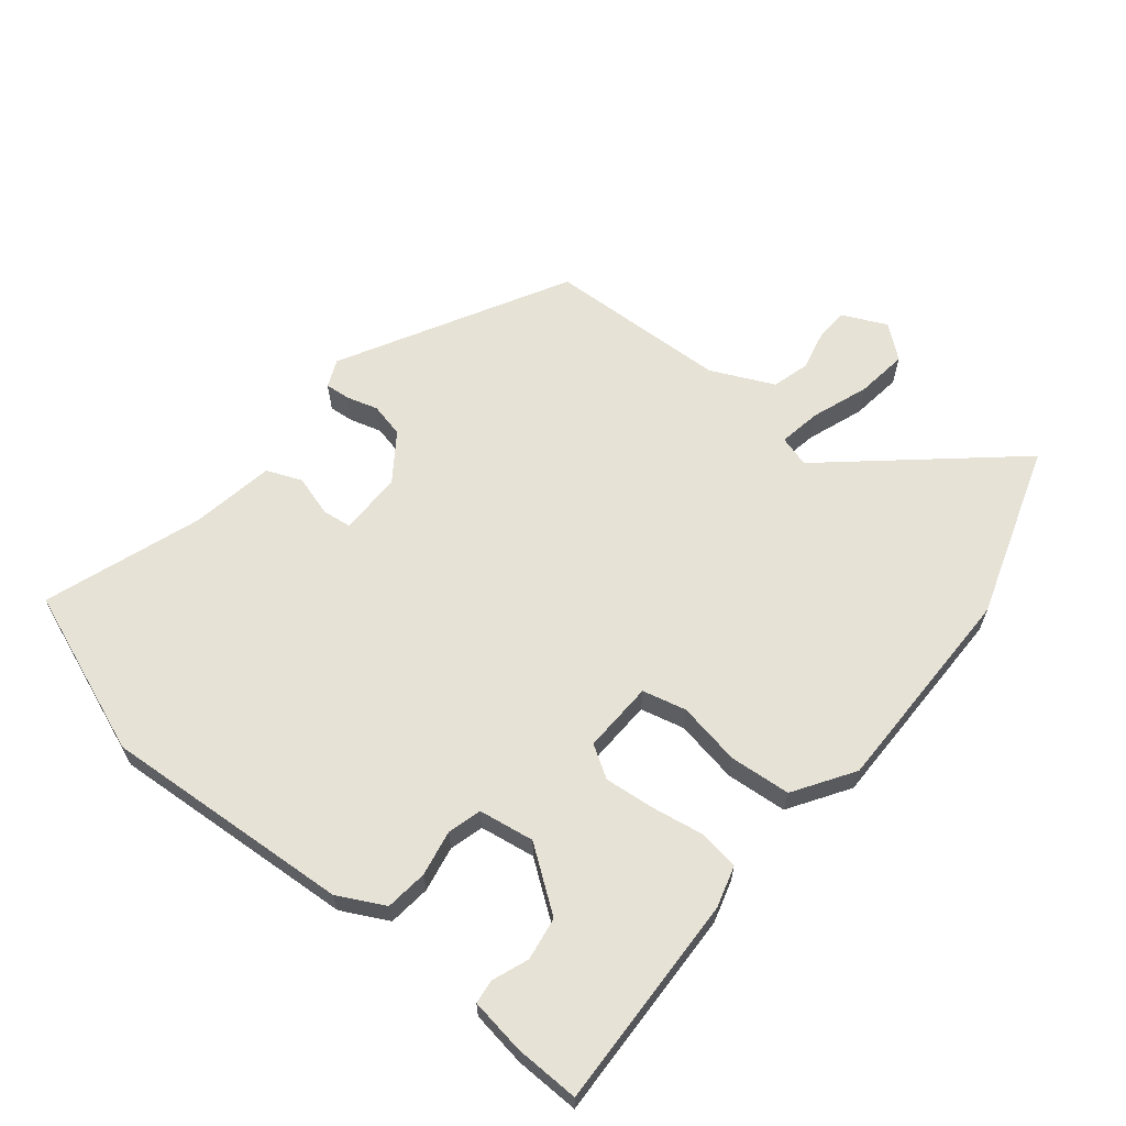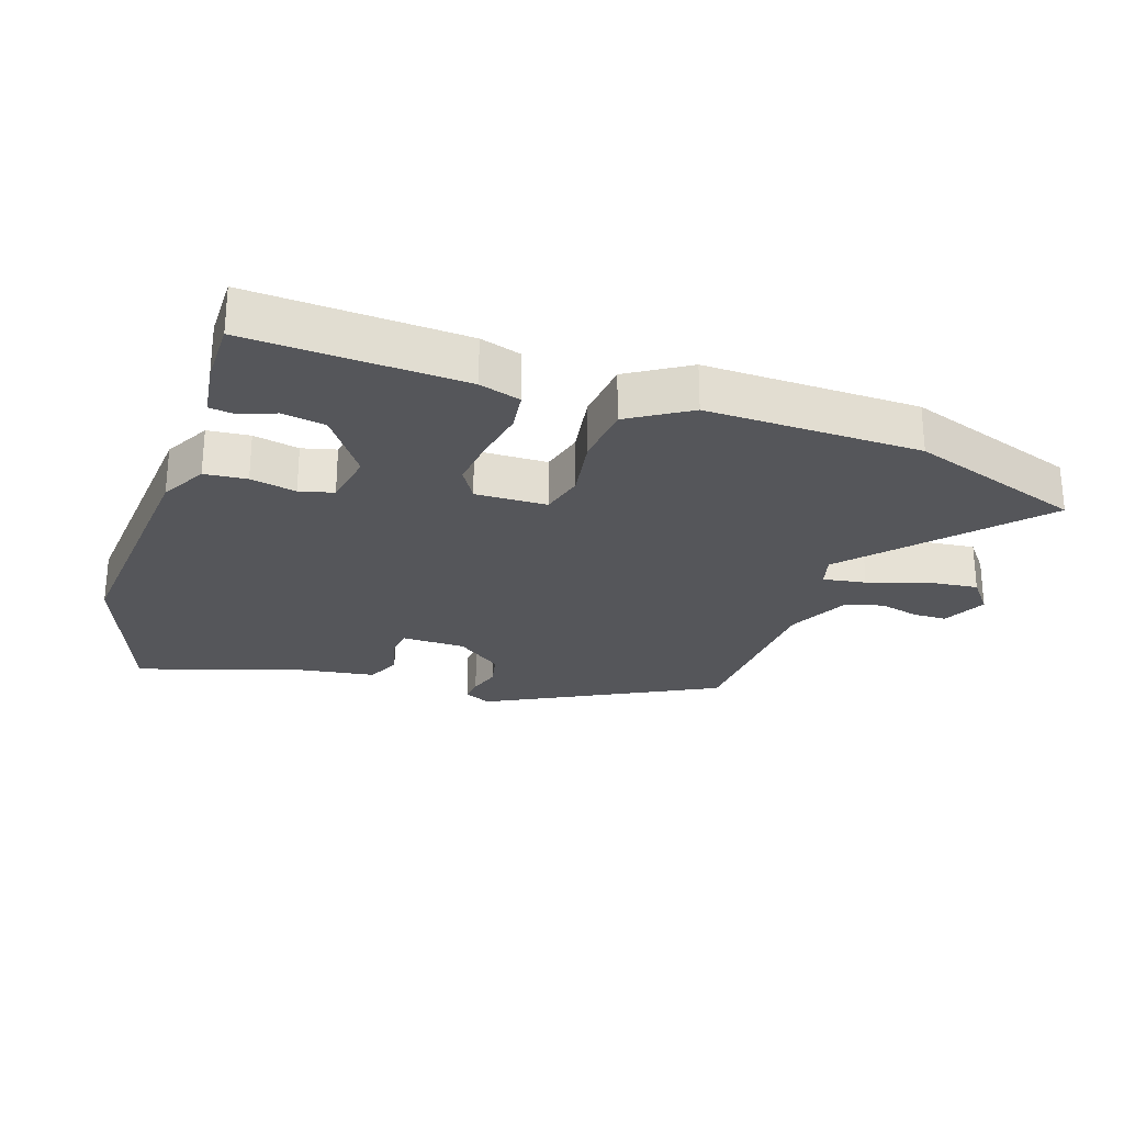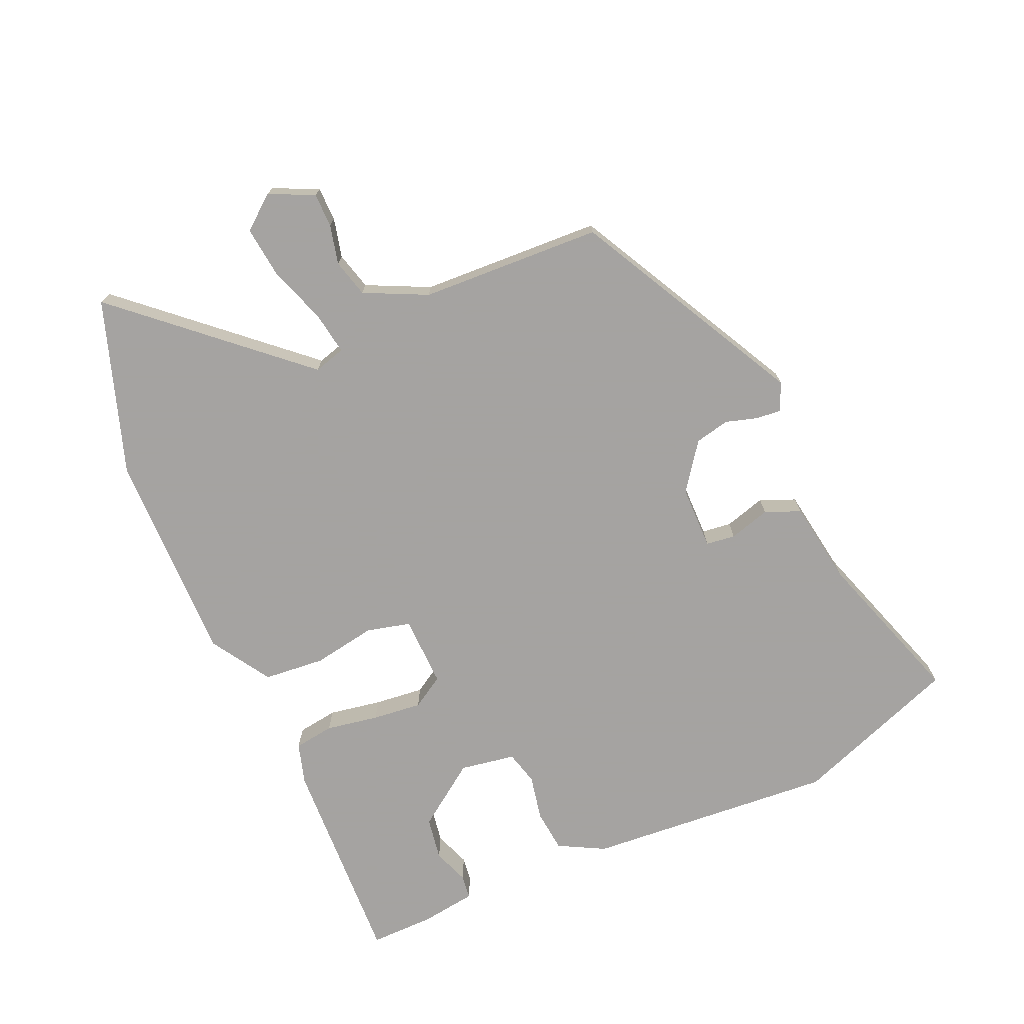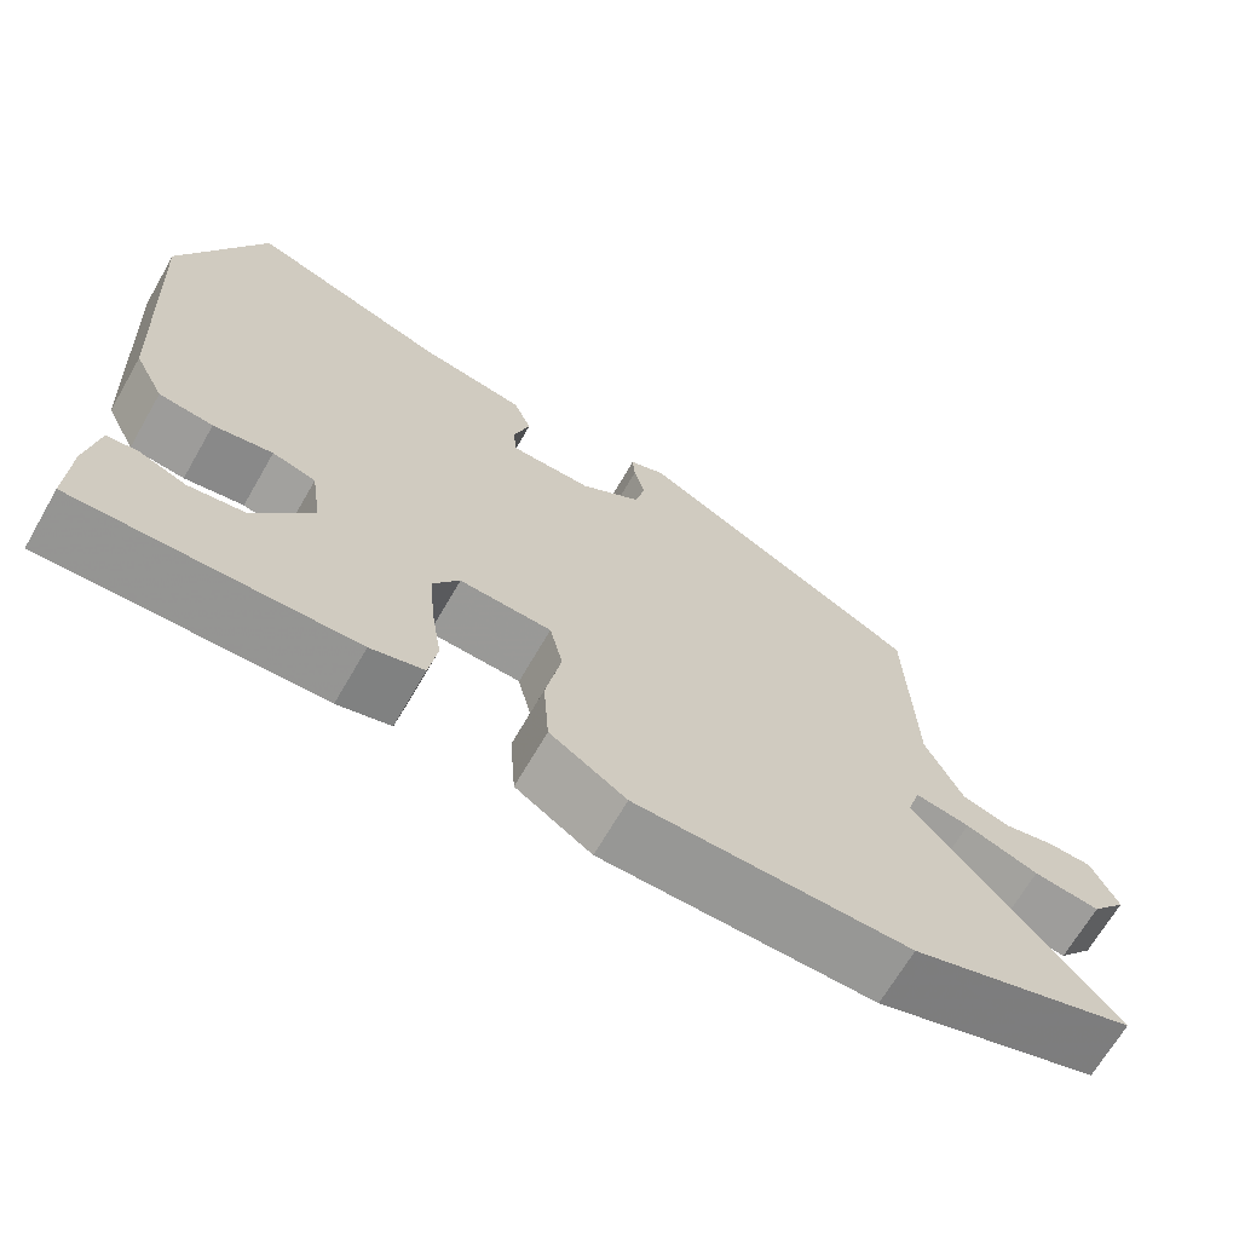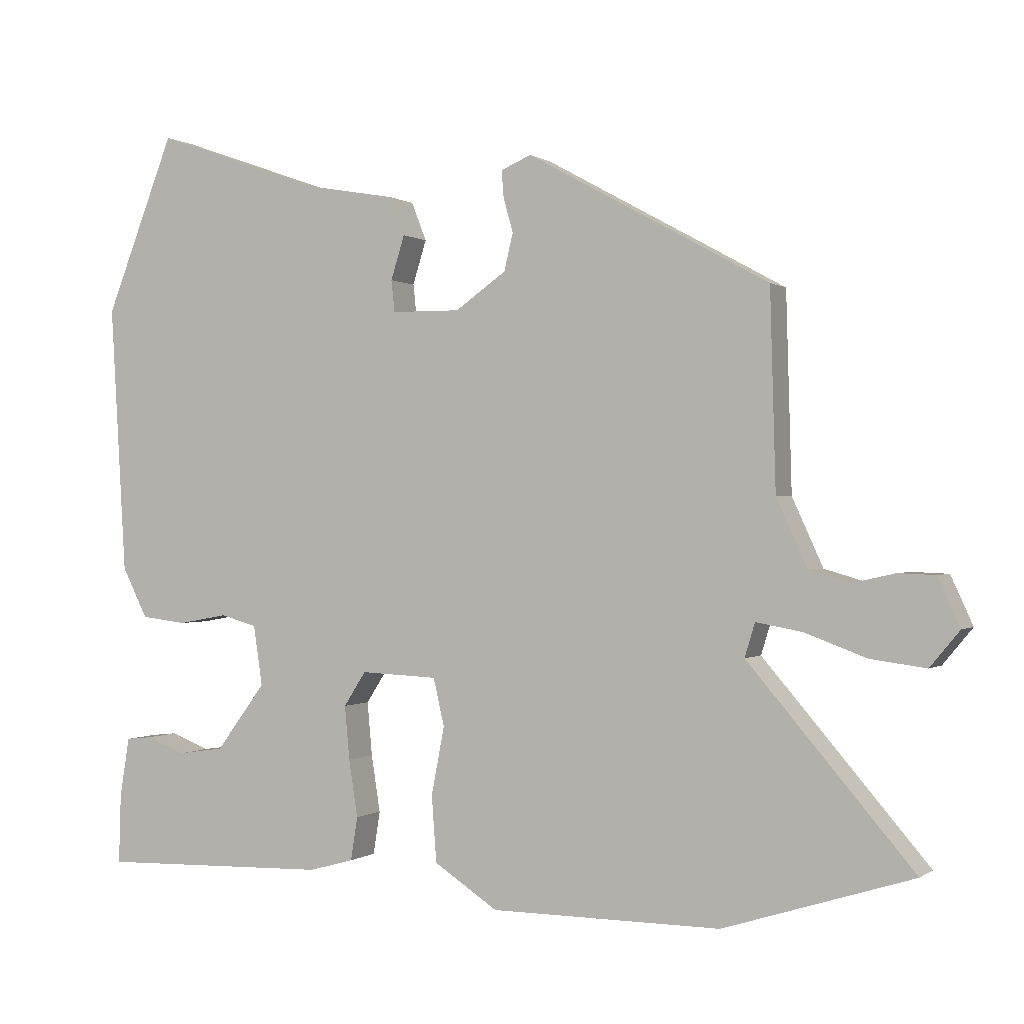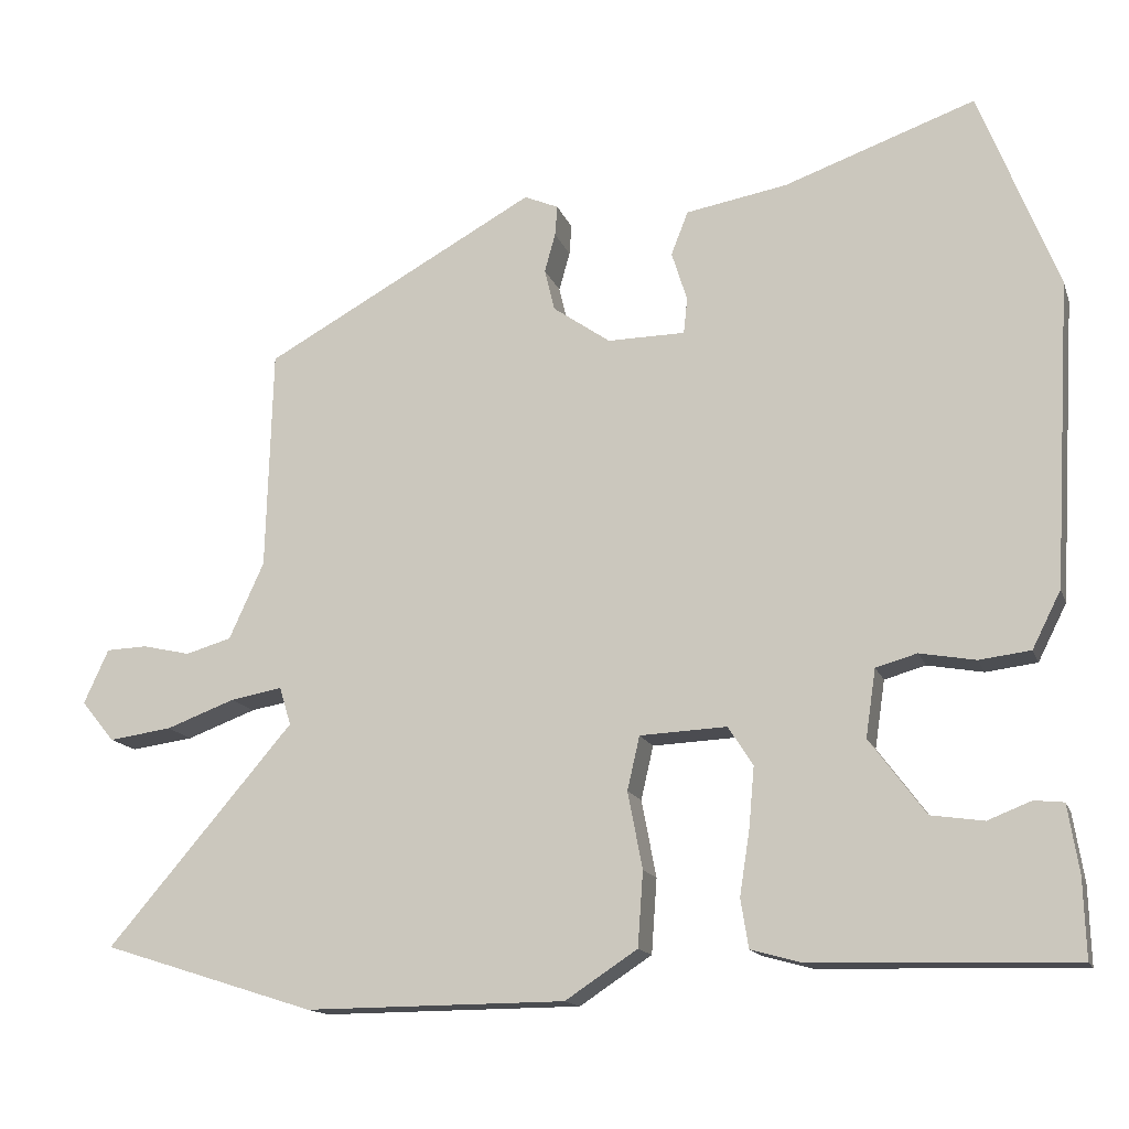
<metadata>
{"format":"obj","ext":"obj","renderer":"f3d","projection":"perspective","resolution":1024,"background":"white","views":[{"elev":63.0,"azim":128.6,"up":"+Y"},{"elev":-26.0,"azim":160.0,"up":"+Y"},{"elev":-73.1,"azim":-67.3,"up":"+Y"},{"elev":-67.9,"azim":150.0,"up":"+Z"},{"elev":0.0,"azim":-155.5,"up":"+Z"},{"elev":-14.9,"azim":15.9,"up":"+Z"}]}
</metadata>
<code>
v -0.49 0.07 0.345
v -0.138 0.07 0.539
v -0.094 0.07 0.52
v -0.097 0.07 0.481
v -0.111 0.07 0.431
v -0.098 0.07 0.377
v -0.024 0.07 0.325
v 0.076 0.07 0.326
v 0.081 0.07 0.372
v 0.061 0.07 0.436
v 0.083 0.07 0.492
v 0.214 0.07 0.515
v 0.46 0.07 0.602
v 0.561 0.07 0.344
v 0.538 0.07 -0.048
v 0.501 0.07 -0.121
v 0.435 0.07 -0.129
v 0.363 0.07 -0.116
v 0.31 0.07 -0.131
v 0.297 0.07 -0.218
v 0.369 0.07 -0.315
v 0.437 0.07 -0.325
v 0.493 0.07 -0.303
v 0.531 0.07 -0.307
v 0.545 0.07 -0.394
v 0.548 0.07 -0.495
v 0.212 0.07 -0.486
v 0.147 0.07 -0.468
v 0.137 0.07 -0.405
v 0.15 0.07 -0.322
v 0.157 0.07 -0.244
v 0.125 0.07 -0.194
v 0.013 0.07 -0.199
v -0.003 0.07 -0.268
v 0.016 0.07 -0.367
v 0.009 0.07 -0.463
v -0.084 0.07 -0.524
v -0.419 0.07 -0.526
v -0.694 0.07 -0.439
v -0.454 0.07 -0.159
v -0.469 0.07 -0.11
v -0.536 0.07 -0.122
v -0.625 0.07 -0.155
v -0.706 0.07 -0.166
v -0.749 0.07 -0.114
v -0.717 0.07 -0.044
v -0.664 0.07 -0.042
v -0.602 0.07 -0.056
v -0.543 0.07 -0.039
v -0.498 0.07 0.06
v -0.49 0 0.345
v -0.138 0 0.539
v -0.094 0 0.52
v -0.097 0 0.481
v -0.111 0 0.431
v -0.098 0 0.377
v -0.024 0 0.325
v 0.076 0 0.326
v 0.081 0 0.372
v 0.061 0 0.436
v 0.083 0 0.492
v 0.214 0 0.515
v 0.46 0 0.602
v 0.561 0 0.344
v 0.538 0 -0.048
v 0.501 0 -0.121
v 0.435 0 -0.129
v 0.363 0 -0.116
v 0.31 0 -0.131
v 0.297 0 -0.218
v 0.369 0 -0.315
v 0.437 0 -0.325
v 0.493 0 -0.303
v 0.531 0 -0.307
v 0.545 0 -0.394
v 0.548 0 -0.495
v 0.212 0 -0.486
v 0.147 0 -0.468
v 0.137 0 -0.405
v 0.15 0 -0.322
v 0.157 0 -0.244
v 0.125 0 -0.194
v 0.013 0 -0.199
v -0.003 0 -0.268
v 0.016 0 -0.367
v 0.009 0 -0.463
v -0.084 0 -0.524
v -0.419 0 -0.526
v -0.694 0 -0.439
v -0.454 0 -0.159
v -0.469 0 -0.11
v -0.536 0 -0.122
v -0.625 0 -0.155
v -0.706 0 -0.166
v -0.749 0 -0.114
v -0.717 0 -0.044
v -0.664 0 -0.042
v -0.602 0 -0.056
v -0.543 0 -0.039
v -0.498 0 0.06
f 46 47 48
f 45 46 48
f 44 45 48
f 43 44 48
f 42 43 48
f 41 42 48 49
f 38 39 40
f 37 38 40
f 36 37 40
f 35 36 40
f 34 35 40
f 33 34 40 41
f 41 49 50
f 33 41 50
f 32 33 50
f 28 29 30
f 27 28 30
f 26 27 30
f 25 26 30
f 25 30 31
f 22 23 24 25
f 21 22 25
f 21 25 31
f 20 21 31 32
f 16 17 18
f 15 16 18
f 14 15 18
f 13 14 18
f 12 13 18
f 12 18 19
f 11 12 19
f 10 11 19
f 9 10 19
f 19 20 32
f 9 19 32
f 8 9 32
f 3 4 5
f 2 3 5
f 1 2 5
f 50 1 5
f 50 5 6
f 7 8 32 50
f 6 7 50
f 98 97 96
f 98 96 95
f 98 95 94
f 98 94 93
f 98 93 92
f 99 98 92 91
f 90 89 88
f 90 88 87
f 90 87 86
f 90 86 85
f 90 85 84
f 91 90 84 83
f 100 99 91
f 100 91 83
f 100 83 82
f 80 79 78
f 80 78 77
f 80 77 76
f 80 76 75
f 81 80 75
f 75 74 73 72
f 75 72 71
f 81 75 71
f 82 81 71 70
f 68 67 66
f 68 66 65
f 68 65 64
f 68 64 63
f 68 63 62
f 69 68 62
f 69 62 61
f 69 61 60
f 69 60 59
f 82 70 69
f 82 69 59
f 82 59 58
f 55 54 53
f 55 53 52
f 55 52 51
f 55 51 100
f 56 55 100
f 100 82 58 57
f 100 57 56
f 1 51 52 2
f 2 52 53 3
f 3 53 54 4
f 4 54 55 5
f 5 55 56 6
f 6 56 57 7
f 7 57 58 8
f 8 58 59 9
f 9 59 60 10
f 10 60 61 11
f 11 61 62 12
f 12 62 63 13
f 13 63 64 14
f 14 64 65 15
f 15 65 66 16
f 16 66 67 17
f 17 67 68 18
f 18 68 69 19
f 19 69 70 20
f 20 70 71 21
f 21 71 72 22
f 22 72 73 23
f 23 73 74 24
f 24 74 75 25
f 25 75 76 26
f 26 76 77 27
f 27 77 78 28
f 28 78 79 29
f 29 79 80 30
f 30 80 81 31
f 31 81 82 32
f 32 82 83 33
f 33 83 84 34
f 34 84 85 35
f 35 85 86 36
f 36 86 87 37
f 37 87 88 38
f 38 88 89 39
f 39 89 90 40
f 40 90 91 41
f 41 91 92 42
f 42 92 93 43
f 43 93 94 44
f 44 94 95 45
f 45 95 96 46
f 46 96 97 47
f 47 97 98 48
f 48 98 99 49
f 49 99 100 50
f 50 100 51 1

</code>
